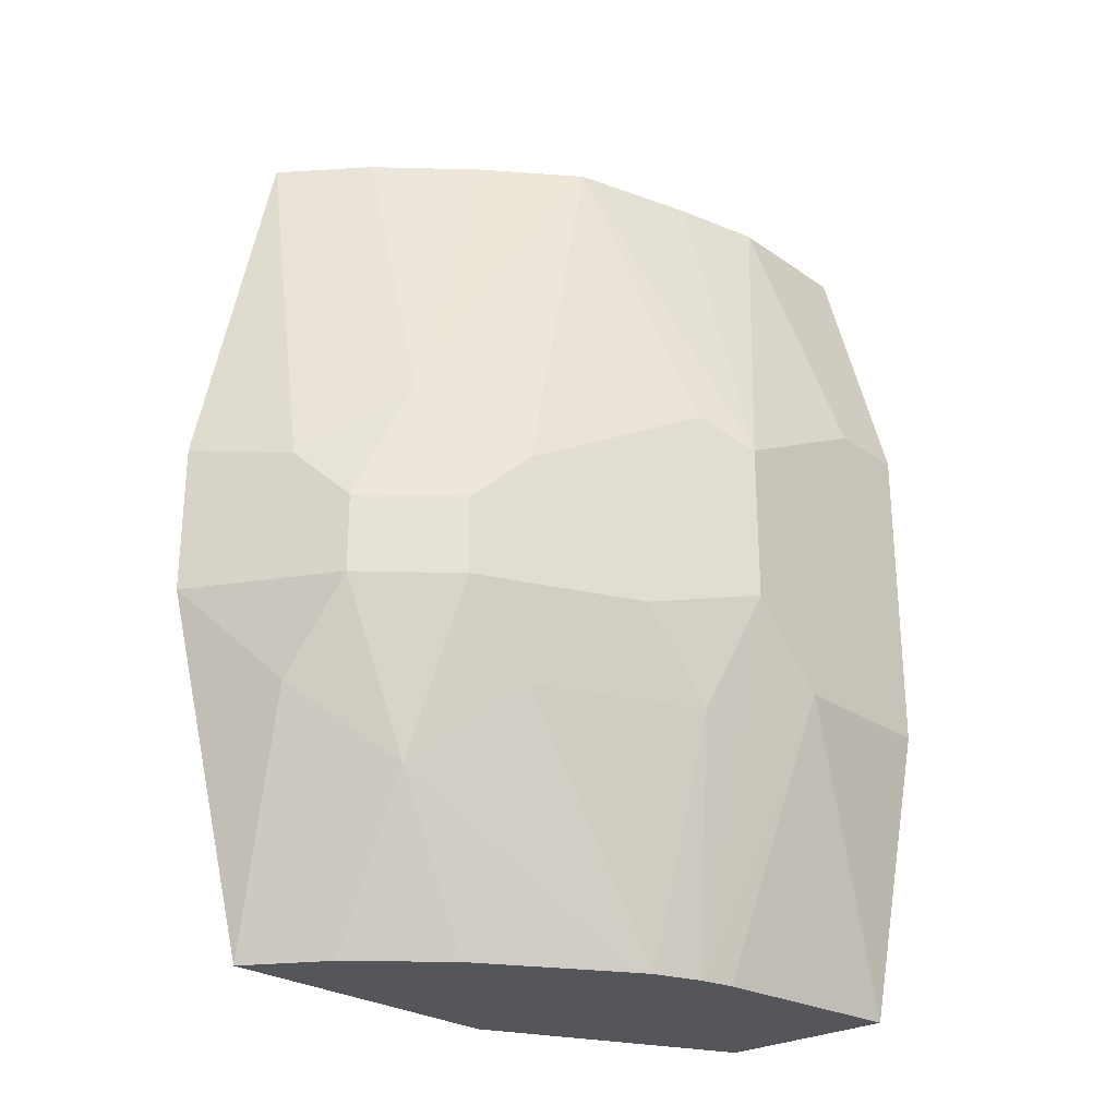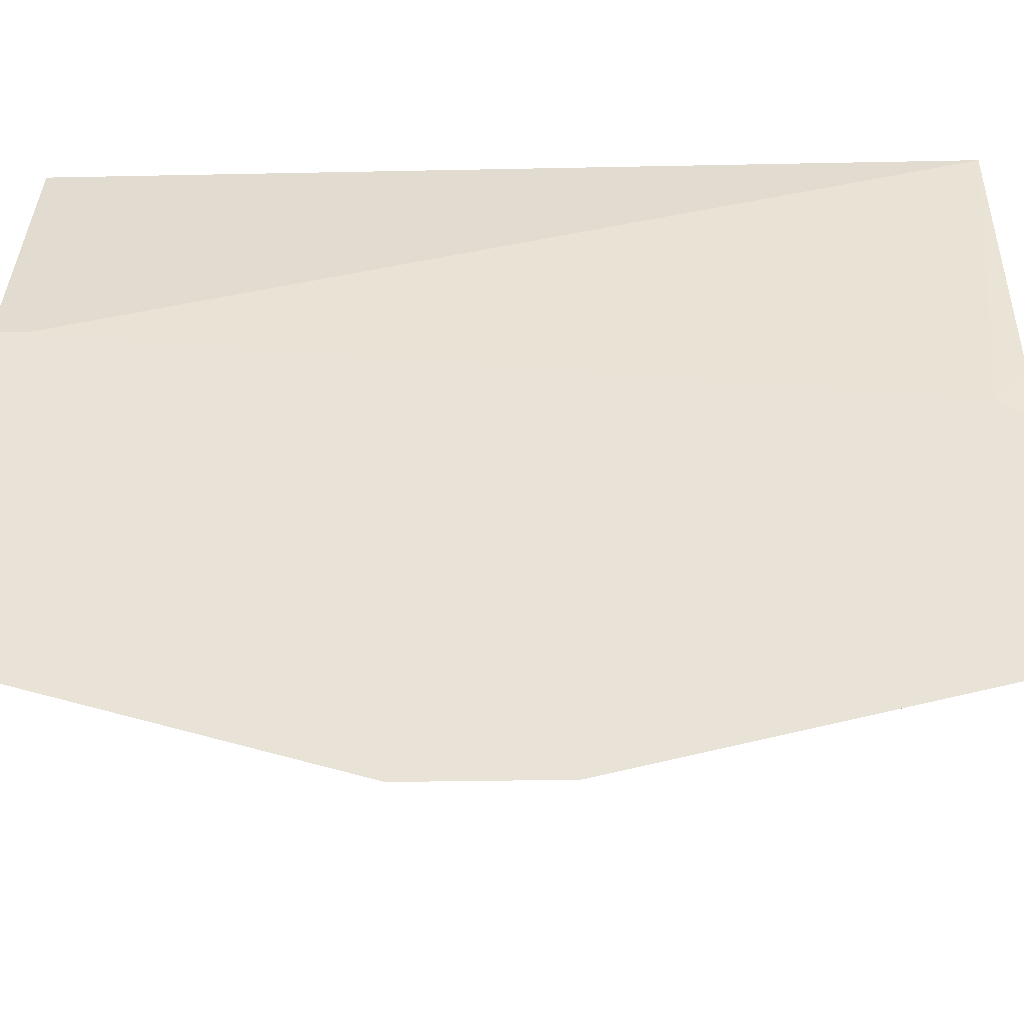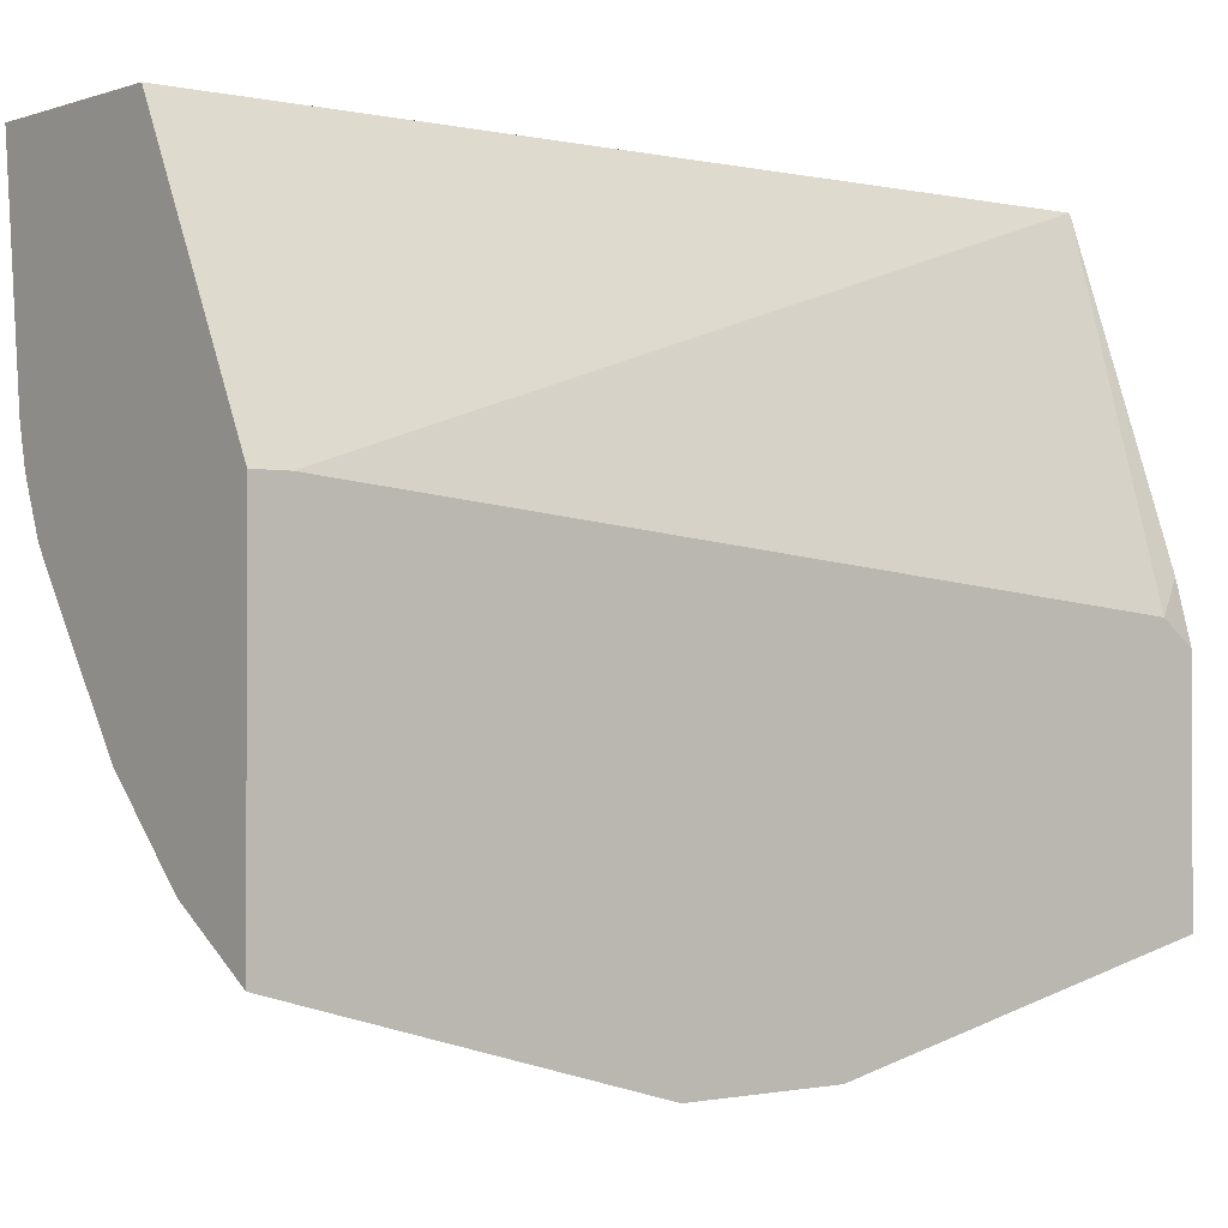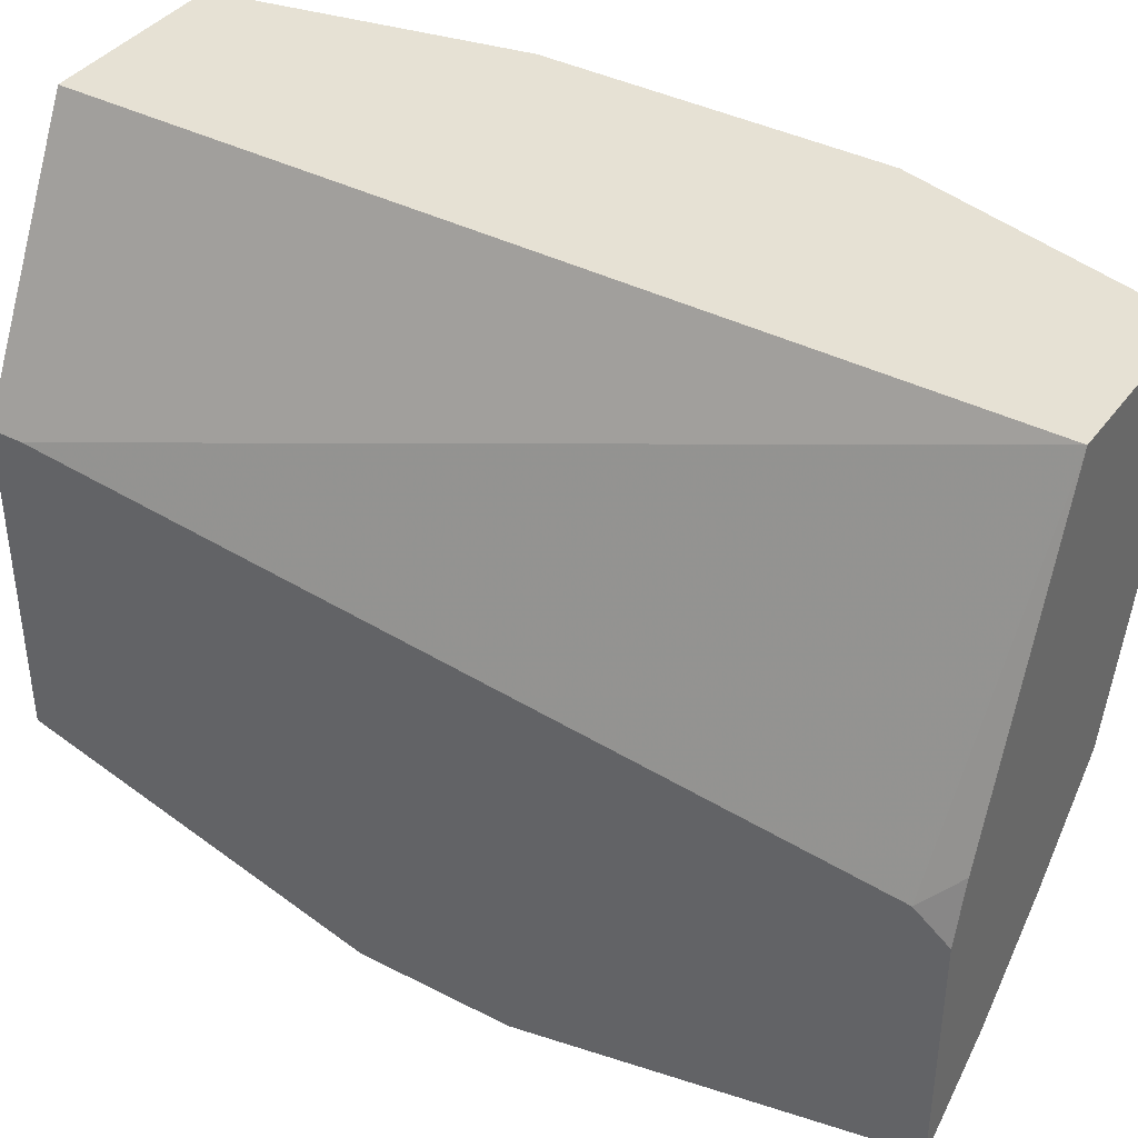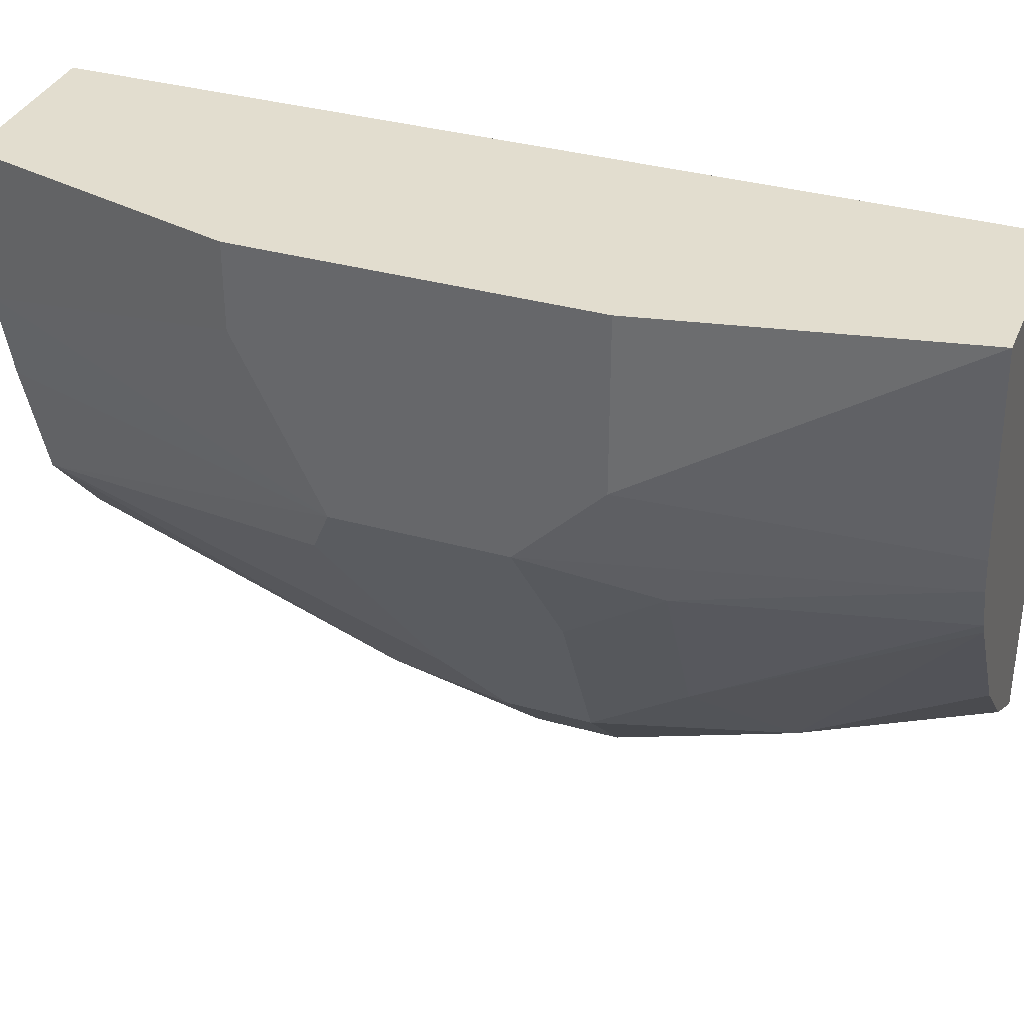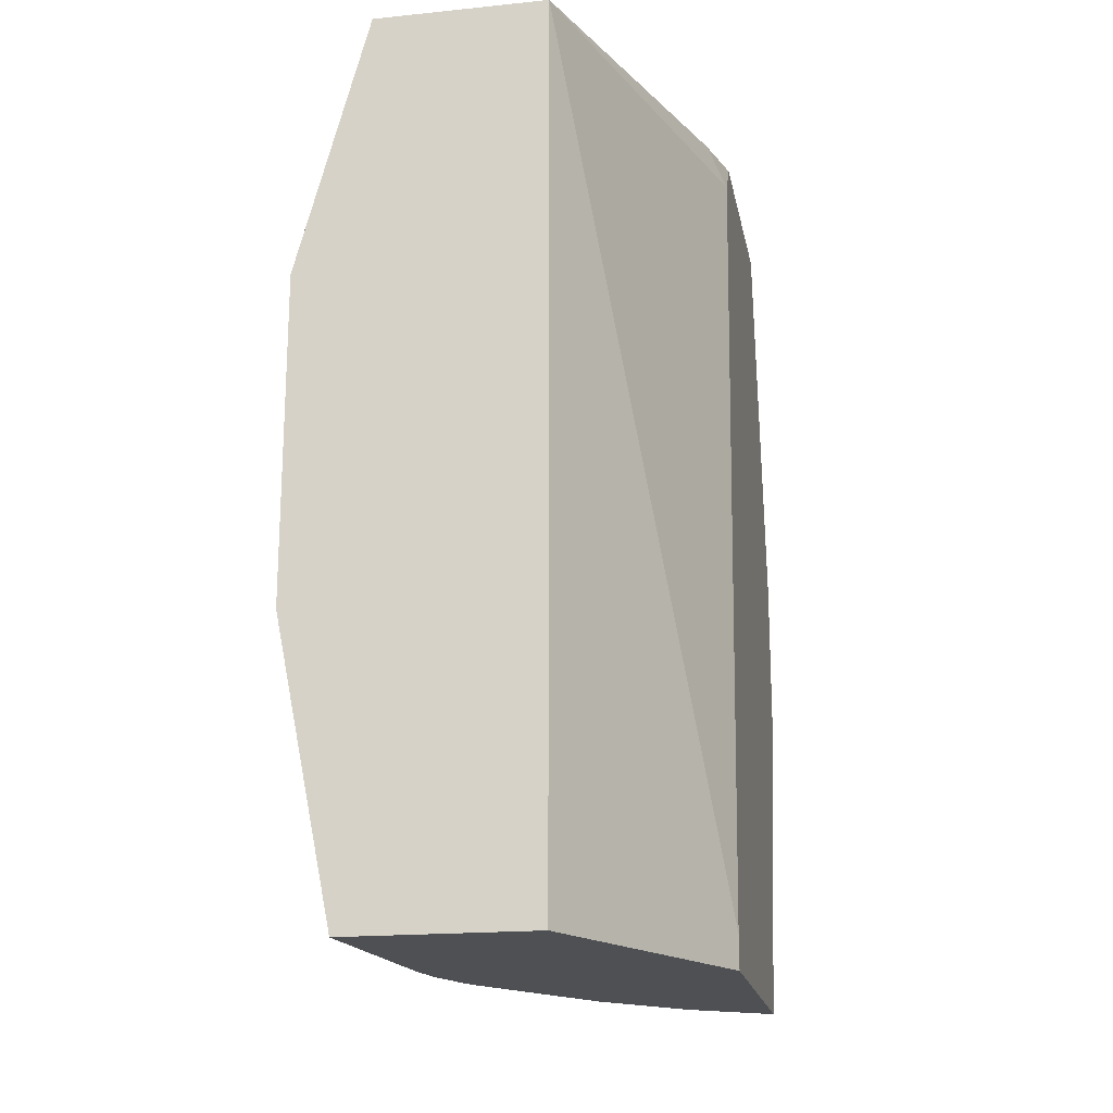
<metadata>
{"format":"obj","ext":"obj","renderer":"f3d","projection":"perspective","resolution":1024,"background":"white","views":[{"elev":-26.1,"azim":-137.2,"up":"+Y"},{"elev":-28.6,"azim":91.8,"up":"+Z"},{"elev":-1.1,"azim":50.9,"up":"+Z"},{"elev":39.1,"azim":122.7,"up":"+Z"},{"elev":34.8,"azim":-69.4,"up":"+Z"},{"elev":-18.9,"azim":10.9,"up":"+Y"}]}
</metadata>
<code>
v -0.2122 0.5748 -0.0001004
v -0.1565 0.5605 -0.1469
v -0.1636 0.5748 -0.1326
v -0.2874 0.5748 -0.0001004
v -0.2122 0.2475 -0.0001004
v -0.1565 0.2068 -0.1115
v -0.1565 0.5748 -0.1576
v -0.2874 0.5748 -0.06186
v -0.3183 0.4598 -0.0001004
v -0.2122 0.1924 -0.0001004
v -0.1565 0.1924 -0.1115
v -0.1565 0.5748 -0.2558
v -0.2847 0.5748 -0.07253
v -0.3183 0.4244 -0.1061
v -0.3183 0.4598 -0.03538
v -0.3183 0.3184 -0.0001004
v -0.2929 0.1924 -0.0001004
v -0.1565 0.1924 -0.25
v -0.1928 0.5748 -0.2281
v -0.1565 0.4148 -0.292
v -0.2004 0.4008 -0.2712
v -0.2358 0.4362 -0.2358
v -0.2786 0.5748 -0.09723
v -0.2777 0.5748 -0.1008
v -0.2609 0.5748 -0.1547
v -0.3065 0.4362 -0.1297
v -0.2712 0.4008 -0.2004
v -0.2594 0.3773 -0.224
v -0.3183 0.3537 -0.1061
v -0.3183 0.3184 -0.07075
v -0.2829 0.1924 -0.09063
v -0.1565 0.3435 -0.2932
v -0.1919 0.1924 -0.2272
v -0.2299 0.2653 -0.2299
v -0.1945 0.3007 -0.2653
v -0.2282 0.5748 -0.1928
v -0.2299 0.4686 -0.2299
v -0.1565 0.4095 -0.2932
v -0.224 0.3773 -0.2594
v -0.2594 0.3419 -0.224
v -0.2947 0.3419 -0.1533
v -0.3006 0.3007 -0.1238
v -0.2795 0.1924 -0.1061
v -0.224 0.3419 -0.2594
v -0.2273 0.1924 -0.1919
v -0.2683 0.1924 -0.132
v -0.2653 0.3007 -0.1945
v -0.2181 0.3125 -0.2535
v -0.2716 0.1924 -0.1266
f 22 39 28
f 19 22 37
f 22 36 37
f 22 25 36
f 22 27 25
f 21 39 22
f 21 38 39
f 19 37 36
f 18 35 32
f 14 28 40
f 18 33 34
f 17 30 31
f 16 30 17
f 14 40 29
f 14 24 25
f 14 27 28
f 14 26 27
f 14 25 26
f 22 28 27
f 18 34 35
f 25 27 26
f 34 40 44
f 28 44 40
f 46 49 47
f 42 49 43
f 42 47 49
f 40 42 41
f 40 47 42
f 35 48 44
f 34 48 35
f 34 44 48
f 14 23 24
f 34 47 40
f 34 46 47
f 34 45 46
f 33 45 34
f 32 39 38
f 32 44 39
f 32 35 44
f 30 43 31
f 29 43 30
f 29 42 43
f 29 41 42
f 29 40 41
f 28 39 44
f 13 23 14
f 20 38 21
f 12 21 22
f 2 6 11
f 2 7 3
f 1 6 2
f 1 5 6
f 1 10 5
f 1 17 10
f 1 16 17
f 1 9 16
f 1 4 9
f 2 11 18
f 1 8 4
f 1 23 13
f 1 25 24
f 1 36 25
f 1 19 36
f 1 12 19
f 1 7 12
f 1 3 7
f 1 2 3
f 12 22 19
f 1 13 8
f 2 18 32
f 1 24 23
f 2 38 20
f 12 20 21
f 2 32 38
f 10 18 11
f 10 33 18
f 10 45 33
f 10 49 46
f 10 43 49
f 10 31 43
f 10 17 31
f 9 30 16
f 10 46 45
f 9 14 29
f 9 15 14
f 8 14 15
f 8 13 14
f 5 11 6
f 5 10 11
f 4 15 9
f 4 8 15
f 9 29 30
f 2 20 12
f 2 12 7

</code>
